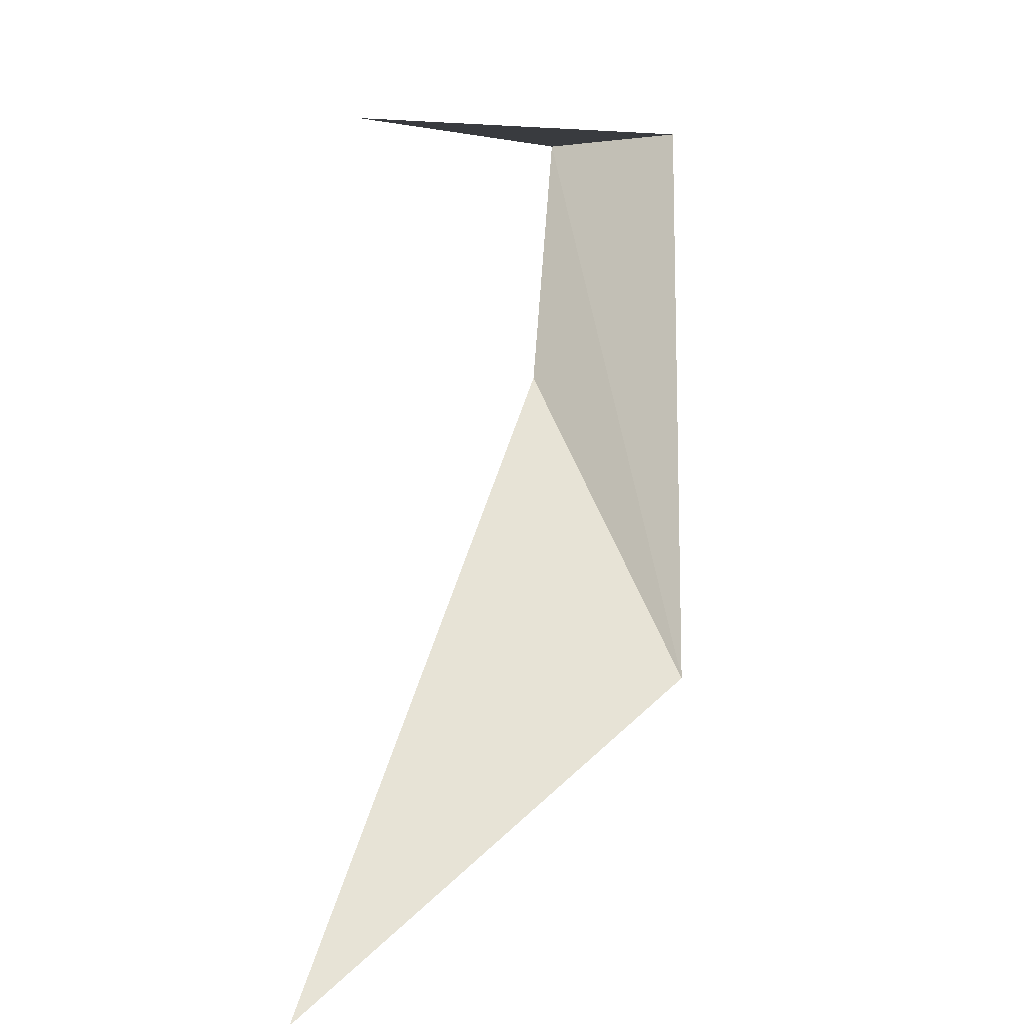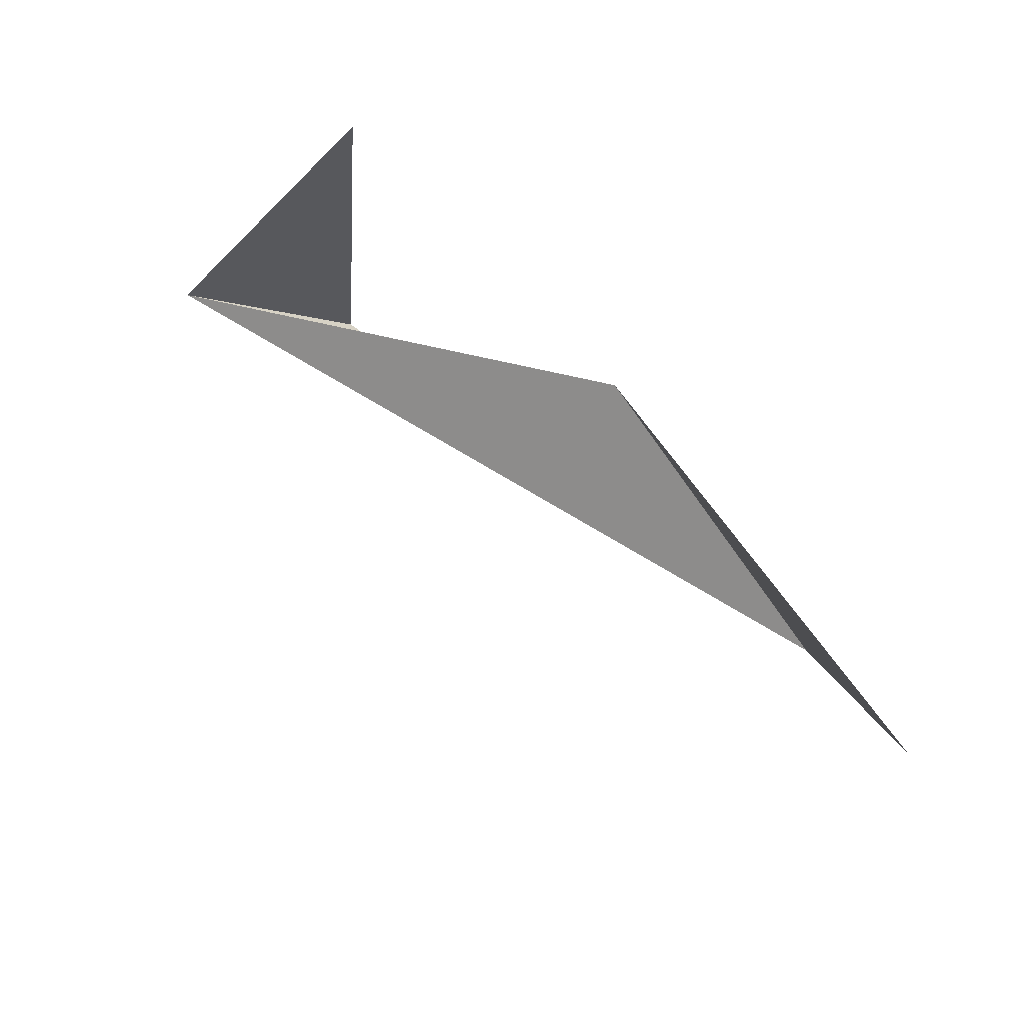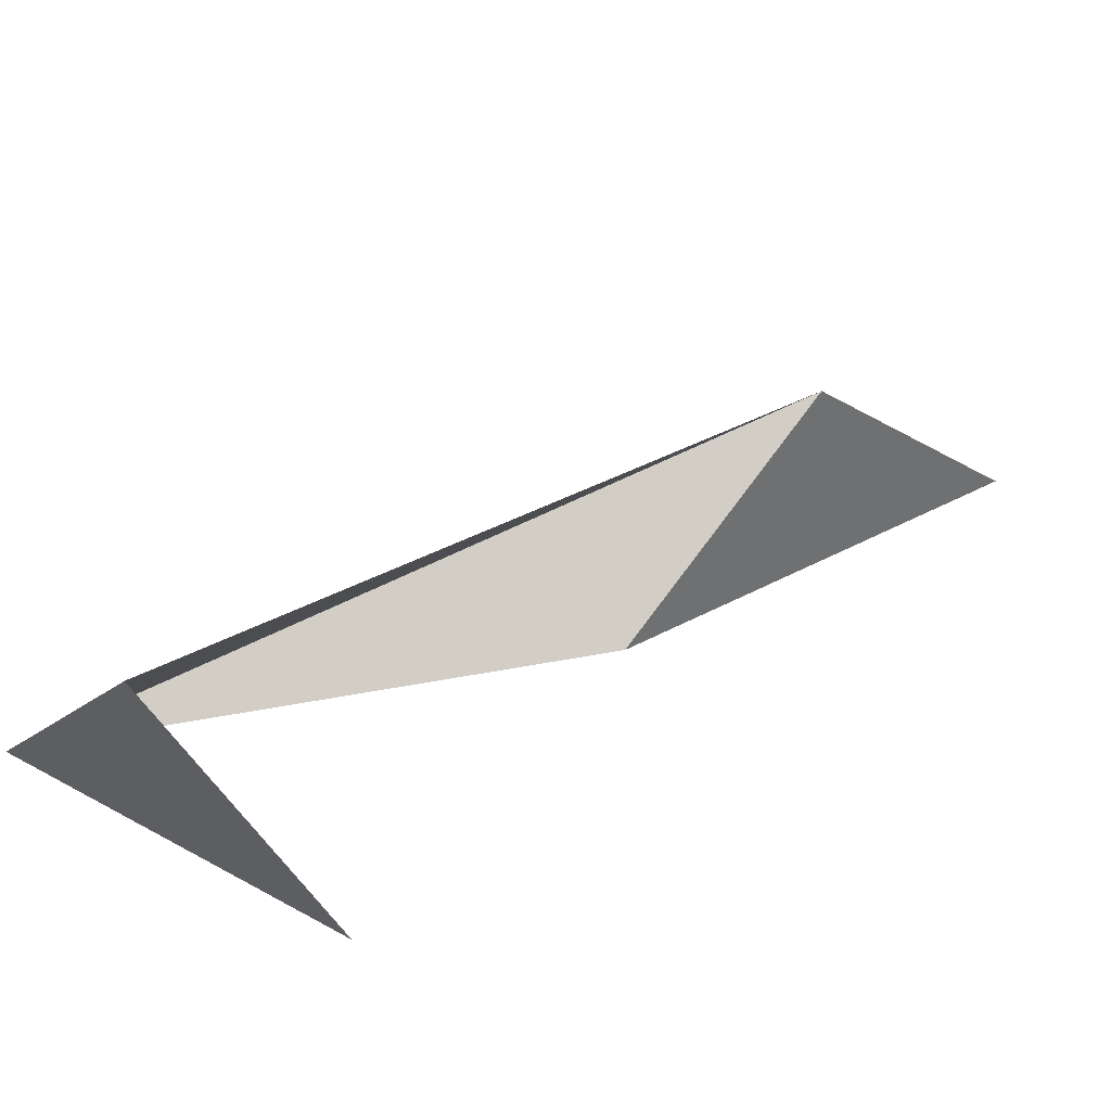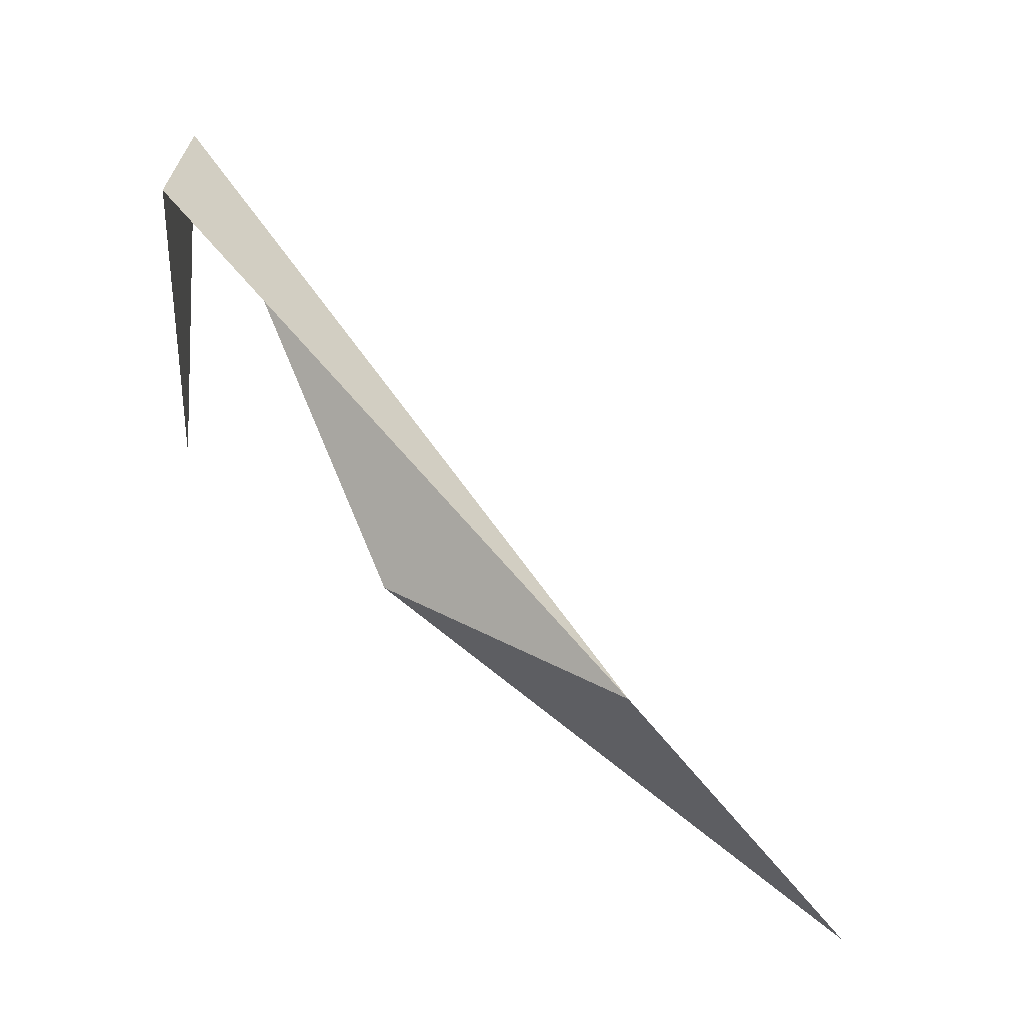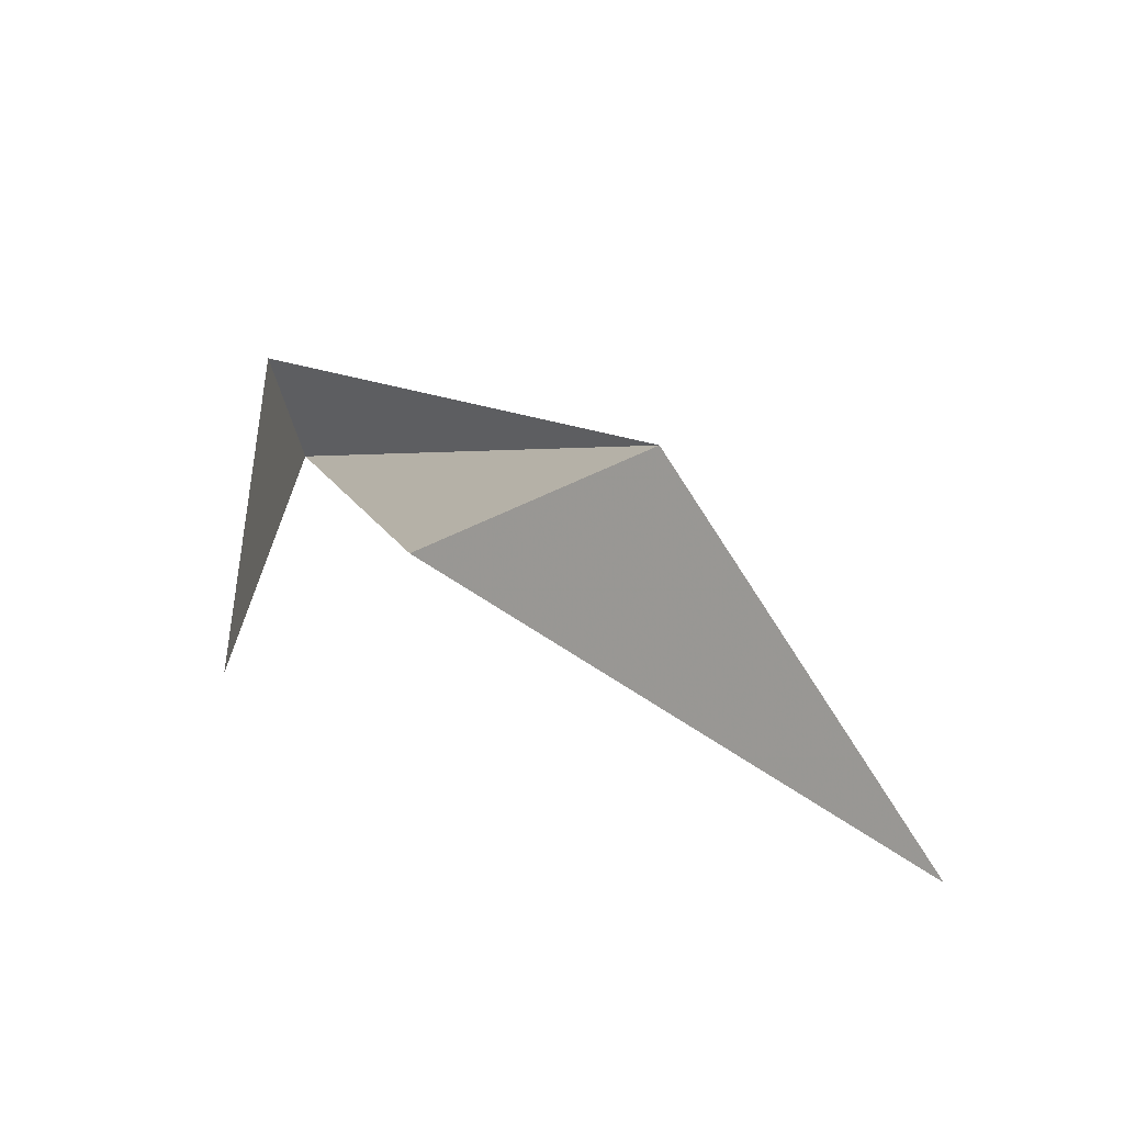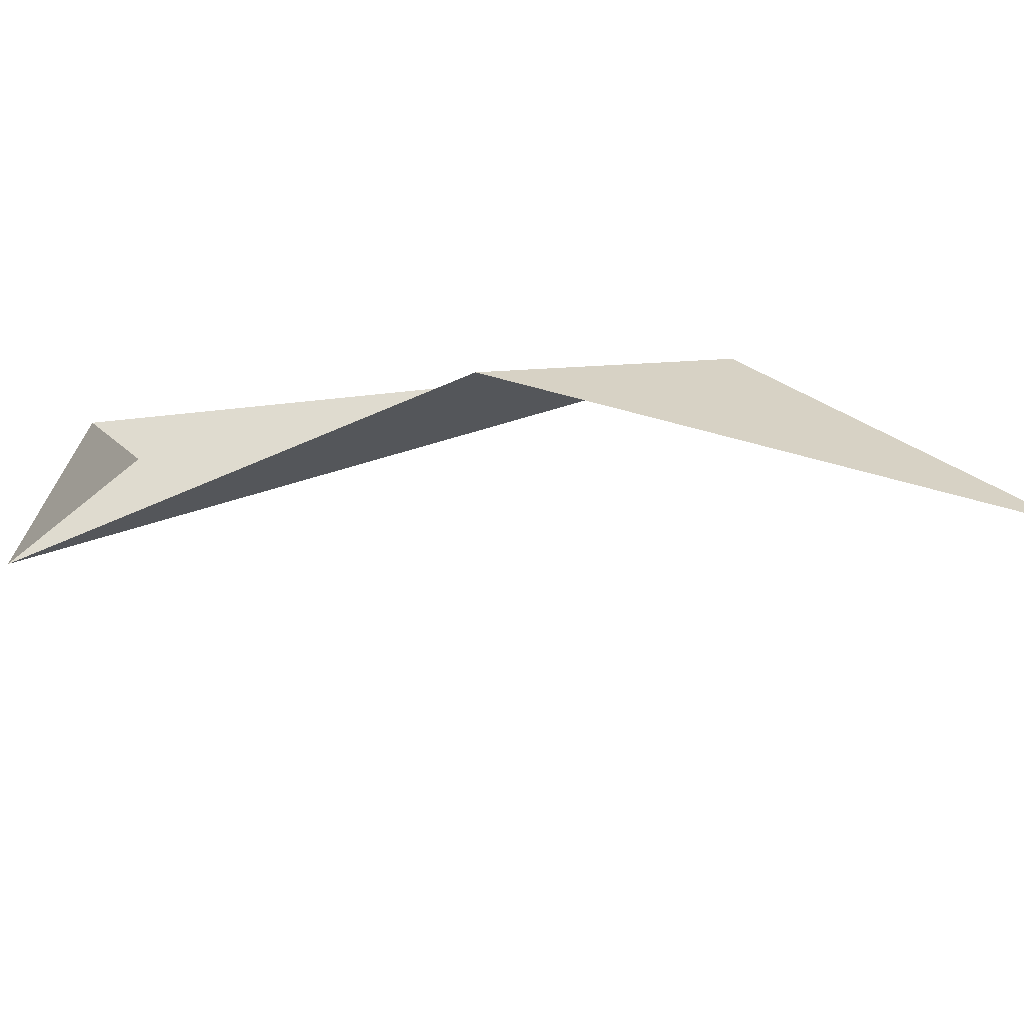
<metadata>
{"format":"obj","ext":"obj","renderer":"f3d","projection":"perspective","resolution":1024,"background":"white","views":[{"elev":3.5,"azim":-87.2,"up":"+Y"},{"elev":-28.4,"azim":-153.7,"up":"+Y"},{"elev":45.4,"azim":-165.9,"up":"+Z"},{"elev":72.6,"azim":-86.4,"up":"+Z"},{"elev":12.2,"azim":-79.5,"up":"+Z"},{"elev":-57.4,"azim":-128.5,"up":"+Z"}]}
</metadata>
<code>
v 0 0 0
v 0.4998 0.7068 0.8662
v 0.8658 1.414 0.5005
v 2.281 2.12 0.5005
v 1.915 2.12 0.8662
v 1.415 2.12 0
f 1 2 3
f 3 2 1
f 2 3 4
f 4 3 2
f 2 4 5
f 5 4 2
f 6 4 5
f 5 4 6

</code>
